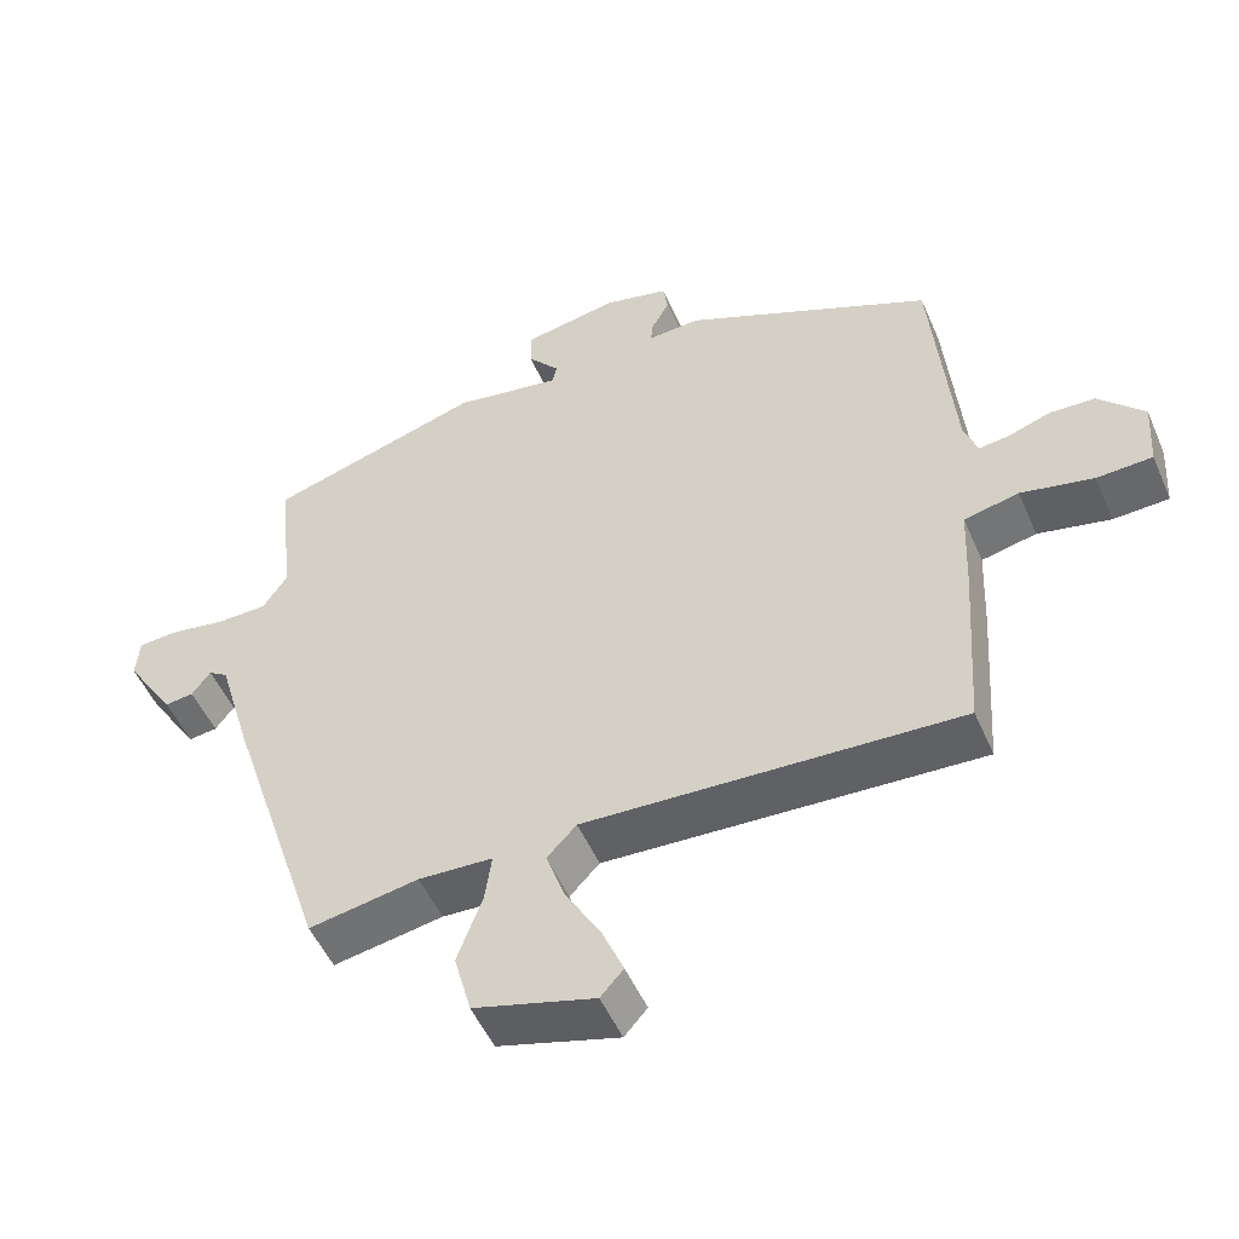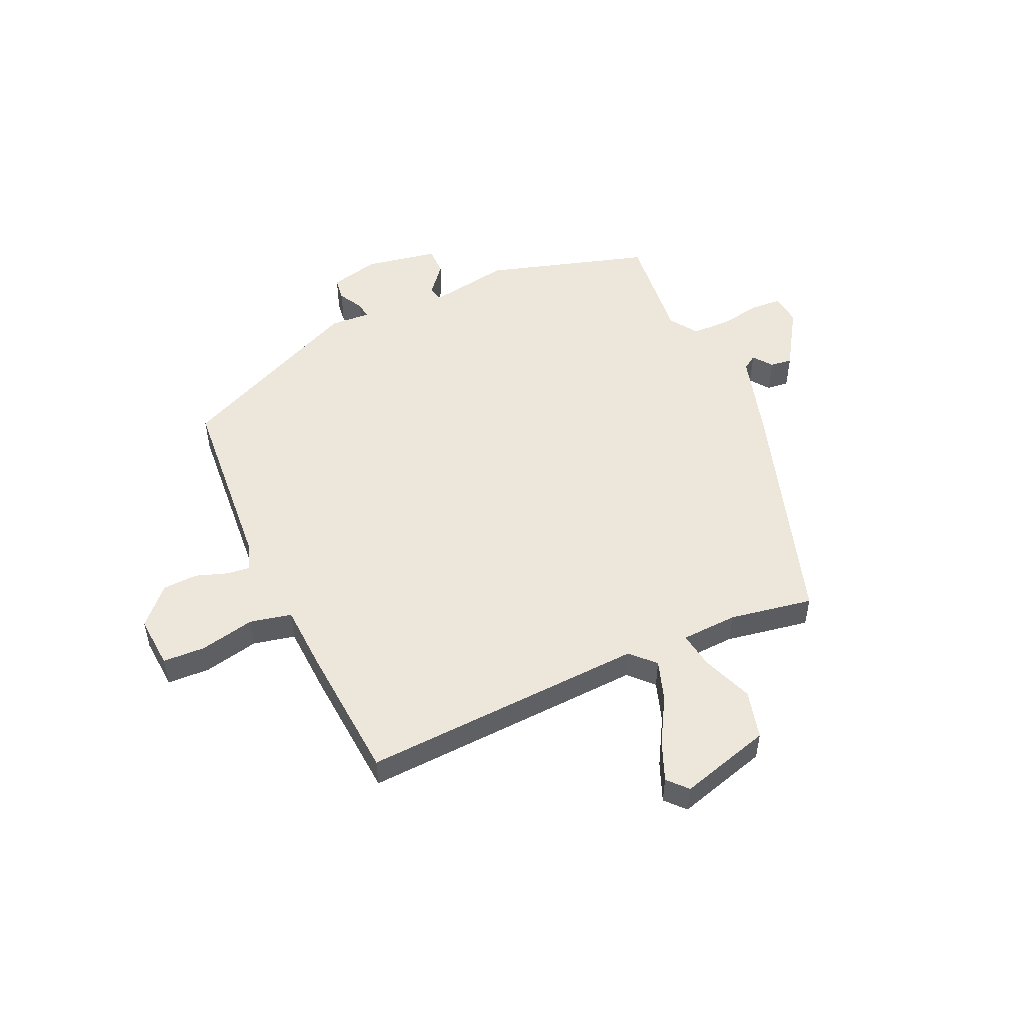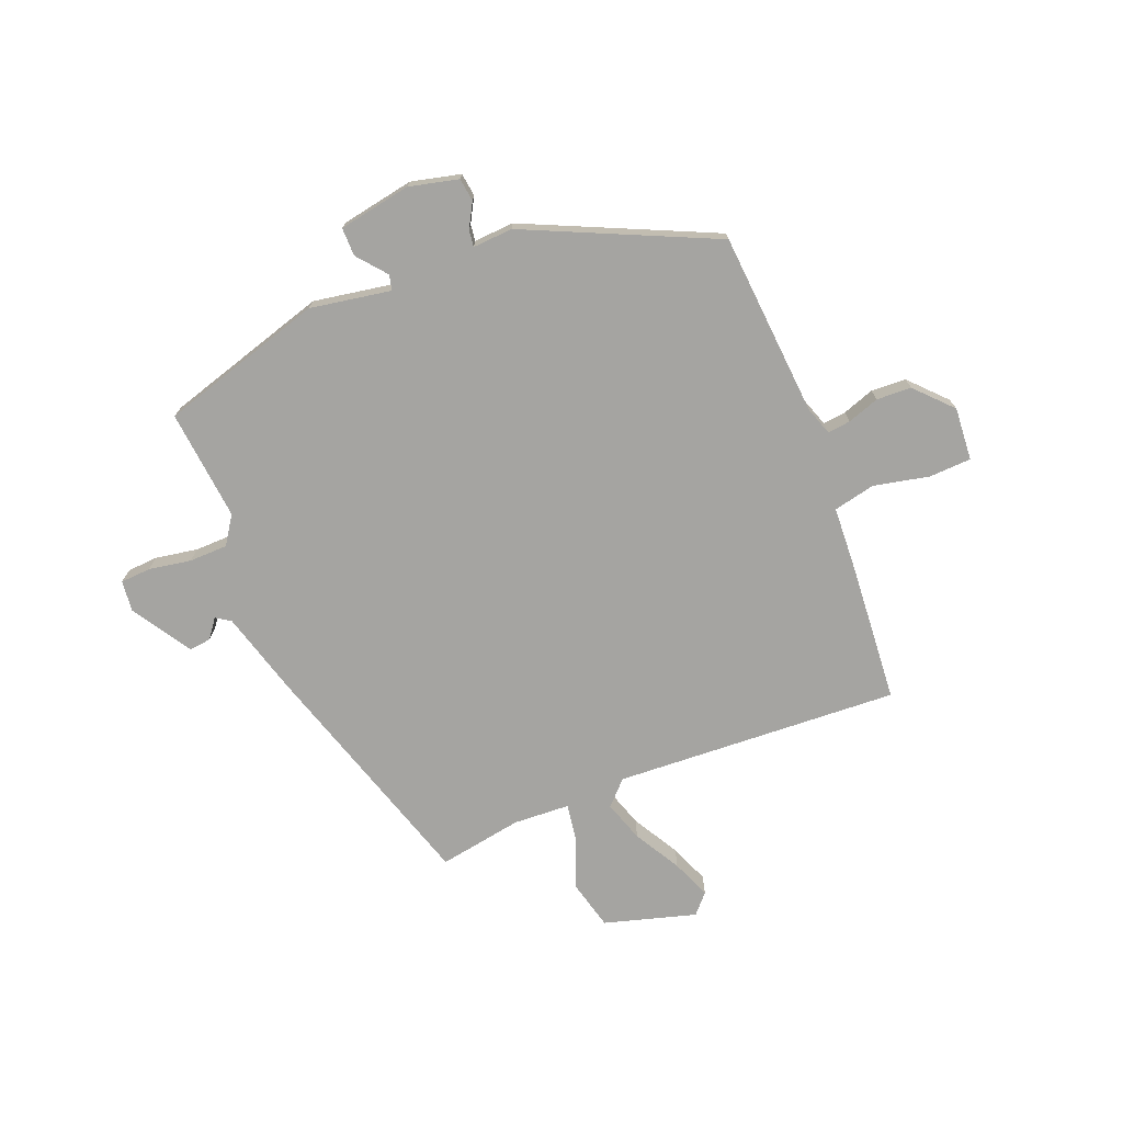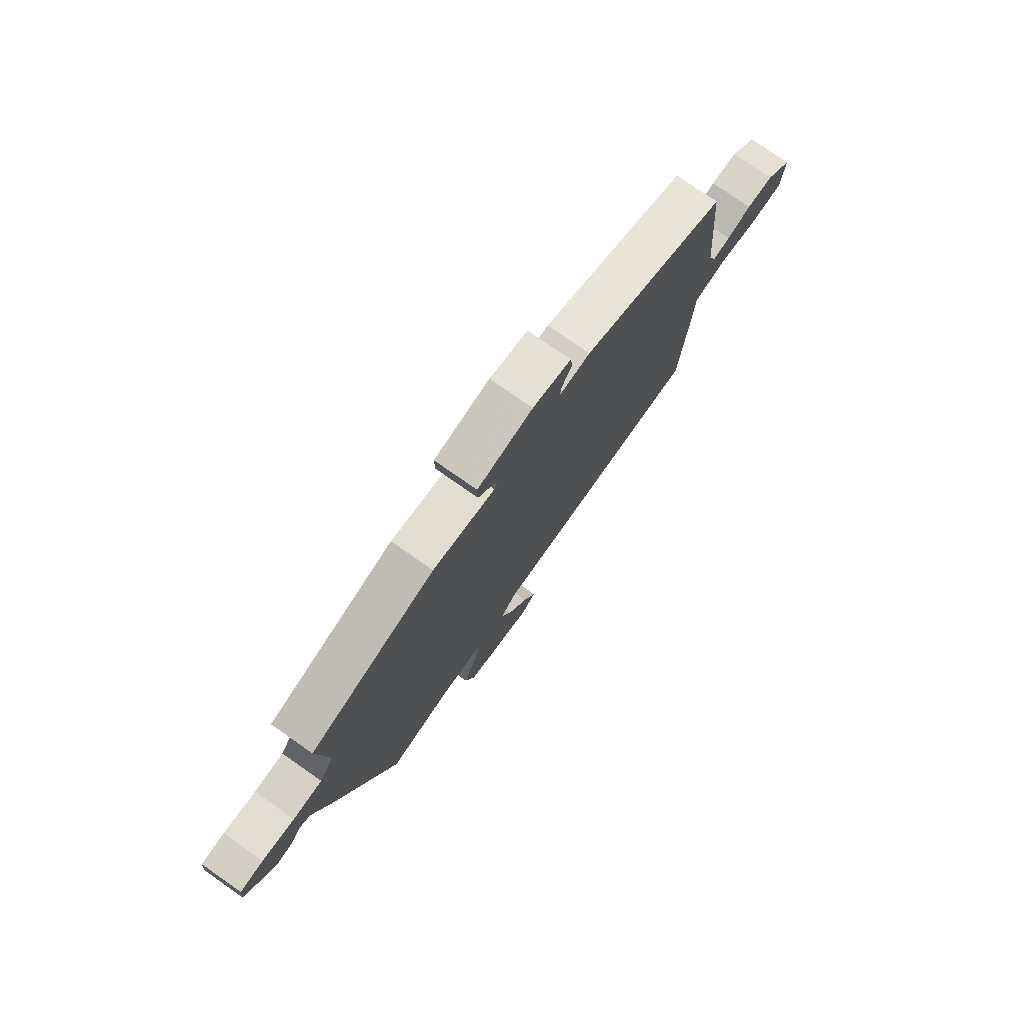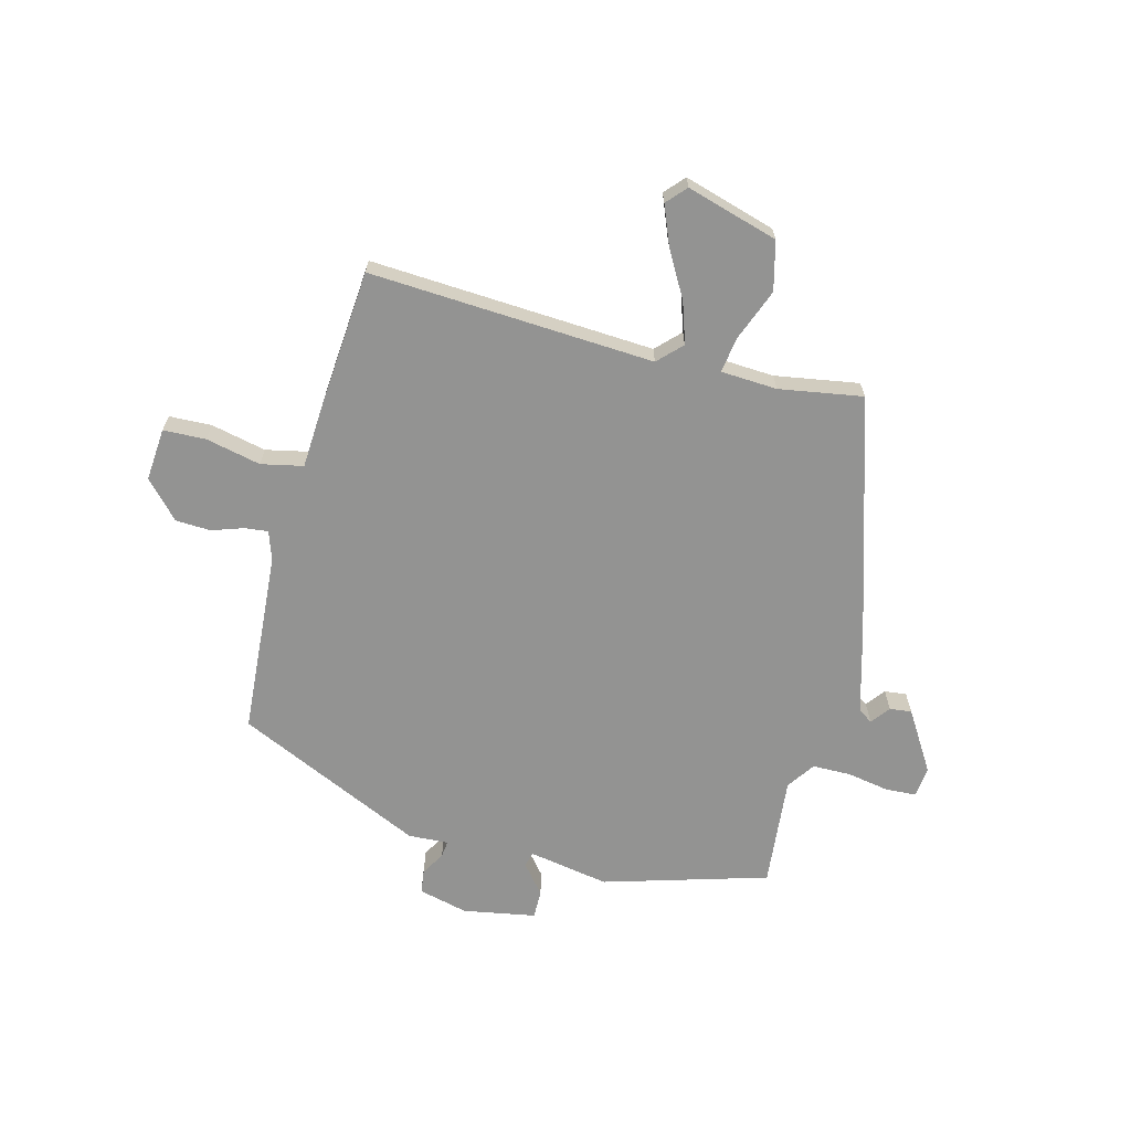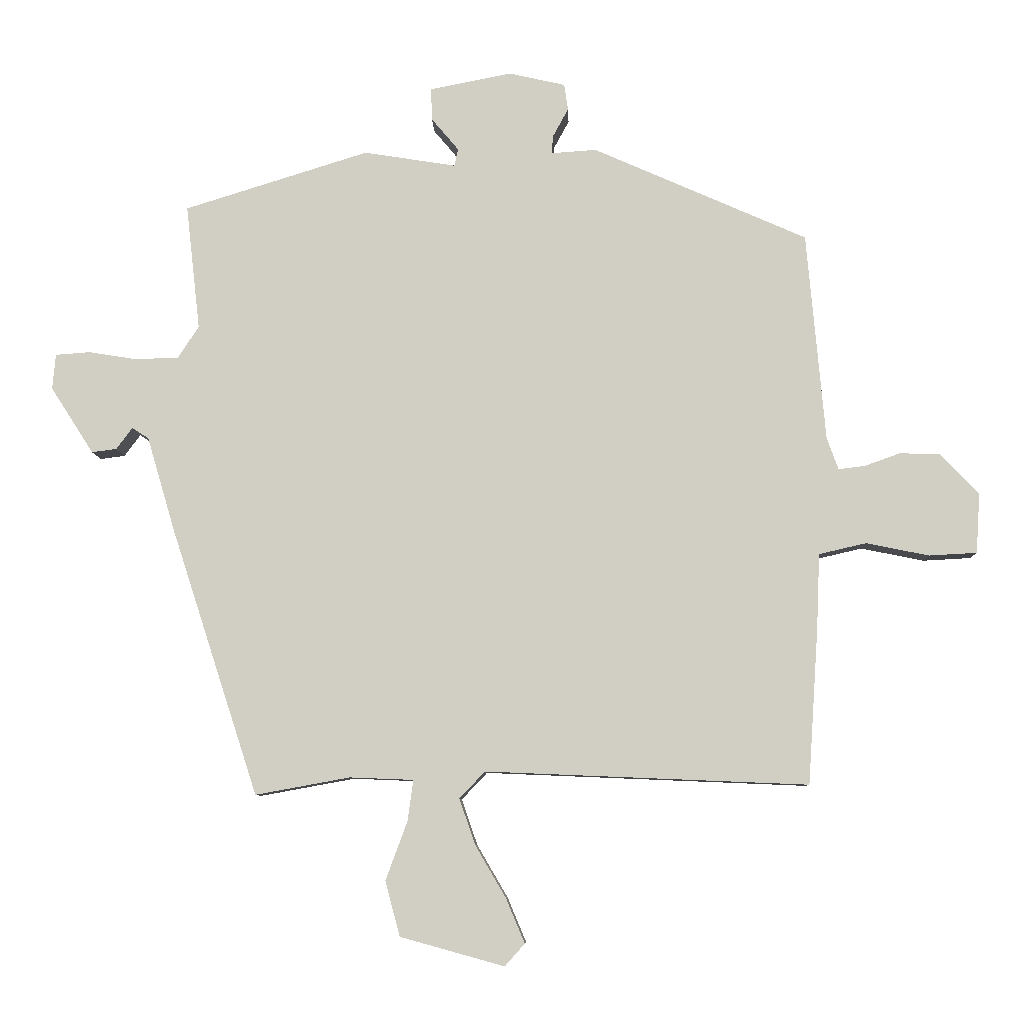
<metadata>
{"format":"obj","ext":"obj","renderer":"f3d","projection":"perspective","resolution":1024,"background":"white","views":[{"elev":-50.9,"azim":23.0,"up":"+Z"},{"elev":51.4,"azim":155.1,"up":"+Y"},{"elev":-73.4,"azim":21.1,"up":"+Y"},{"elev":77.2,"azim":-55.0,"up":"+Z"},{"elev":-66.6,"azim":164.5,"up":"+Y"},{"elev":-7.8,"azim":2.0,"up":"+Z"}]}
</metadata>
<code>
v 0.477 0.07 -0.496
v -0.028 0.07 -0.475
v -0.068 0.07 -0.517
v -0.043 0.07 -0.589
v 0.005 0.07 -0.671
v 0.034 0.07 -0.74
v 0.003 0.07 -0.775
v -0.16 0.07 -0.73
v -0.183 0.07 -0.644
v -0.149 0.07 -0.552
v -0.14 0.07 -0.488
v -0.24 0.07 -0.484
v -0.388 0.07 -0.511
v -0.524 0.07 -0.093
v -0.568 0.07 0.056
v -0.594 0.07 0.073
v -0.619 0.07 0.039
v -0.658 0.07 0.034
v -0.725 0.07 0.138
v -0.72 0.07 0.193
v -0.666 0.07 0.197
v -0.591 0.07 0.185
v -0.523 0.07 0.187
v -0.49 0.07 0.237
v -0.512 0.07 0.433
v -0.223 0.07 0.523
v -0.079 0.07 0.5
v -0.073 0.07 0.527
v -0.116 0.07 0.578
v -0.117 0.07 0.628
v 0.011 0.07 0.653
v 0.099 0.07 0.633
v 0.105 0.07 0.592
v 0.081 0.07 0.548
v 0.078 0.07 0.519
v 0.149 0.07 0.524
v 0.484 0.07 0.376
v 0.513 0.07 0.05
v 0.531 0.07 0
v 0.572 0.07 0.005
v 0.628 0.07 0.025
v 0.69 0.07 0.023
v 0.751 0.07 -0.04
v 0.745 0.07 -0.134
v 0.67 0.07 -0.138
v 0.572 0.07 -0.118
v 0.498 0.07 -0.135
v 0.493 0.07 -0.254
v 0.477 0 -0.496
v -0.028 0 -0.475
v -0.068 0 -0.517
v -0.043 0 -0.589
v 0.005 0 -0.671
v 0.034 0 -0.74
v 0.003 0 -0.775
v -0.16 0 -0.73
v -0.183 0 -0.644
v -0.149 0 -0.552
v -0.14 0 -0.488
v -0.24 0 -0.484
v -0.388 0 -0.511
v -0.524 0 -0.093
v -0.568 0 0.056
v -0.594 0 0.073
v -0.619 0 0.039
v -0.658 0 0.034
v -0.725 0 0.138
v -0.72 0 0.193
v -0.666 0 0.197
v -0.591 0 0.185
v -0.523 0 0.187
v -0.49 0 0.237
v -0.512 0 0.433
v -0.223 0 0.523
v -0.079 0 0.5
v -0.073 0 0.527
v -0.116 0 0.578
v -0.117 0 0.628
v 0.011 0 0.653
v 0.099 0 0.633
v 0.105 0 0.592
v 0.081 0 0.548
v 0.078 0 0.519
v 0.149 0 0.524
v 0.484 0 0.376
v 0.513 0 0.05
v 0.531 0 0
v 0.572 0 0.005
v 0.628 0 0.025
v 0.69 0 0.023
v 0.751 0 -0.04
v 0.745 0 -0.134
v 0.67 0 -0.138
v 0.572 0 -0.118
v 0.498 0 -0.135
v 0.493 0 -0.254
f 47 48 1 2
f 44 45 46
f 43 44 46
f 42 43 46
f 41 42 46
f 40 41 46
f 39 40 46 47
f 38 39 47 2
f 37 38 2
f 36 37 2
f 35 36 2
f 32 33 34
f 31 32 34
f 30 31 34
f 29 30 34
f 28 29 34
f 35 2 3
f 34 35 3
f 28 34 3
f 27 28 3
f 26 27 3
f 25 26 3
f 24 25 3
f 20 21 22
f 19 20 22
f 18 19 22
f 17 18 22
f 16 17 22
f 15 16 22 23
f 15 23 24
f 14 15 24
f 13 14 24
f 12 13 24
f 8 9 10
f 7 8 10
f 6 7 10
f 5 6 10
f 4 5 10
f 4 10 11
f 3 4 11
f 24 3 11
f 11 12 24
f 50 49 96 95
f 94 93 92
f 94 92 91
f 94 91 90
f 94 90 89
f 94 89 88
f 95 94 88 87
f 50 95 87 86
f 50 86 85
f 50 85 84
f 50 84 83
f 82 81 80
f 82 80 79
f 82 79 78
f 82 78 77
f 82 77 76
f 51 50 83
f 51 83 82
f 51 82 76
f 51 76 75
f 51 75 74
f 51 74 73
f 51 73 72
f 70 69 68
f 70 68 67
f 70 67 66
f 70 66 65
f 70 65 64
f 71 70 64 63
f 72 71 63
f 72 63 62
f 72 62 61
f 72 61 60
f 58 57 56
f 58 56 55
f 58 55 54
f 58 54 53
f 58 53 52
f 59 58 52
f 59 52 51
f 59 51 72
f 72 60 59
f 1 49 50 2
f 2 50 51 3
f 3 51 52 4
f 4 52 53 5
f 5 53 54 6
f 6 54 55 7
f 7 55 56 8
f 8 56 57 9
f 9 57 58 10
f 10 58 59 11
f 11 59 60 12
f 12 60 61 13
f 13 61 62 14
f 14 62 63 15
f 15 63 64 16
f 16 64 65 17
f 17 65 66 18
f 18 66 67 19
f 19 67 68 20
f 20 68 69 21
f 21 69 70 22
f 22 70 71 23
f 23 71 72 24
f 24 72 73 25
f 25 73 74 26
f 26 74 75 27
f 27 75 76 28
f 28 76 77 29
f 29 77 78 30
f 30 78 79 31
f 31 79 80 32
f 32 80 81 33
f 33 81 82 34
f 34 82 83 35
f 35 83 84 36
f 36 84 85 37
f 37 85 86 38
f 38 86 87 39
f 39 87 88 40
f 40 88 89 41
f 41 89 90 42
f 42 90 91 43
f 43 91 92 44
f 44 92 93 45
f 45 93 94 46
f 46 94 95 47
f 47 95 96 48
f 48 96 49 1

</code>
